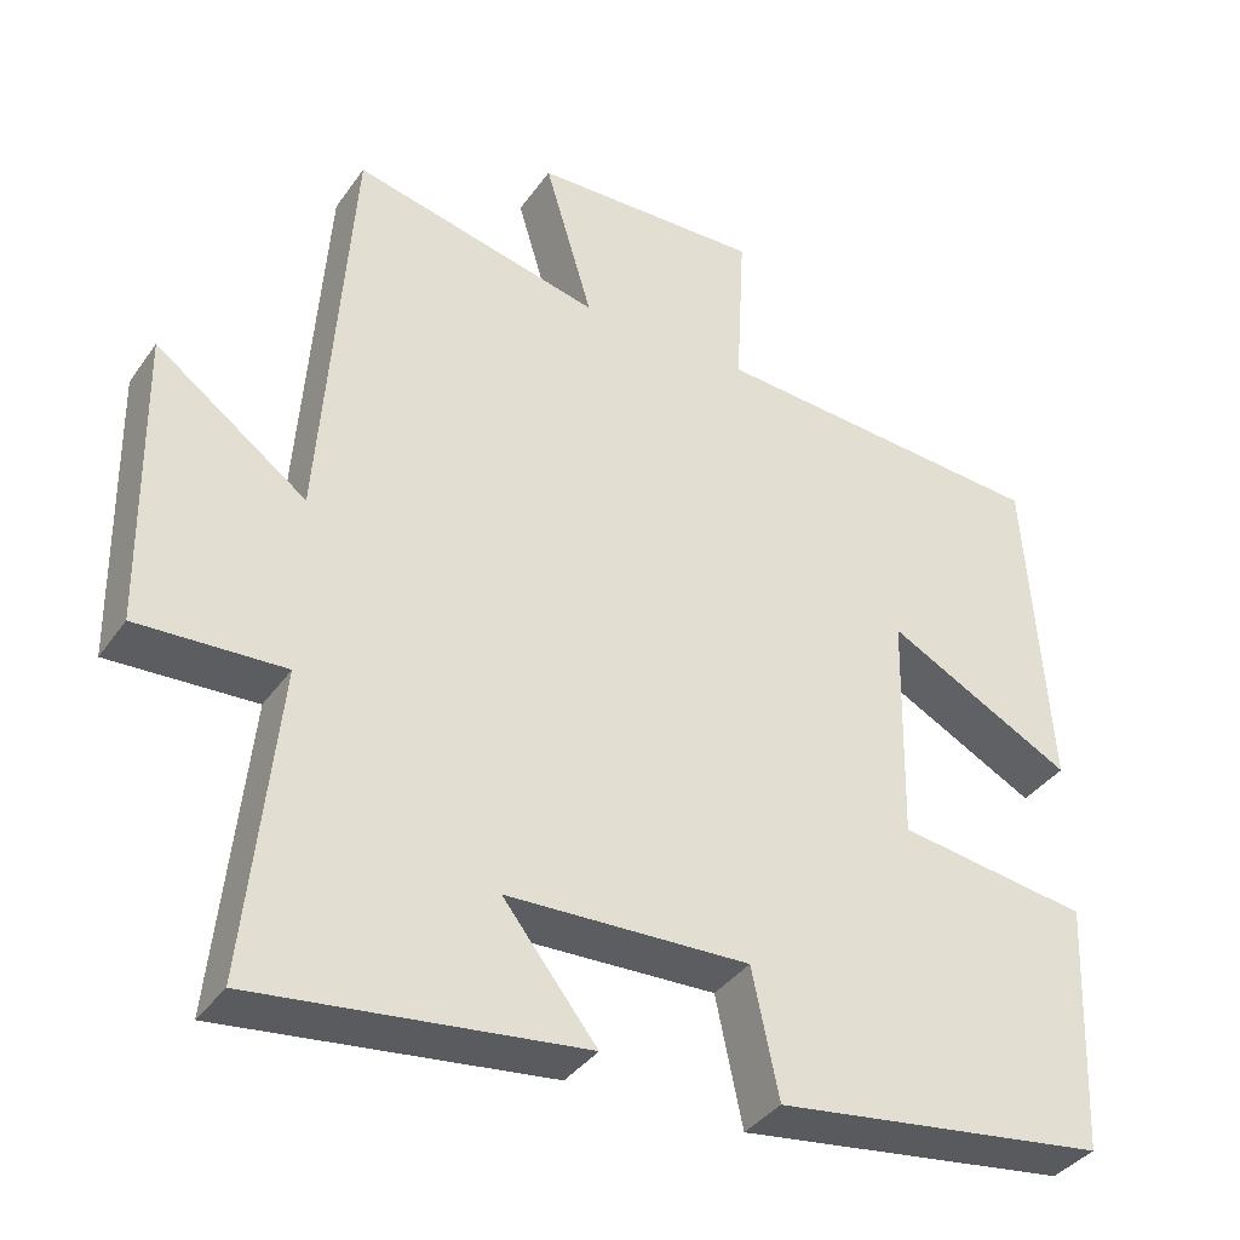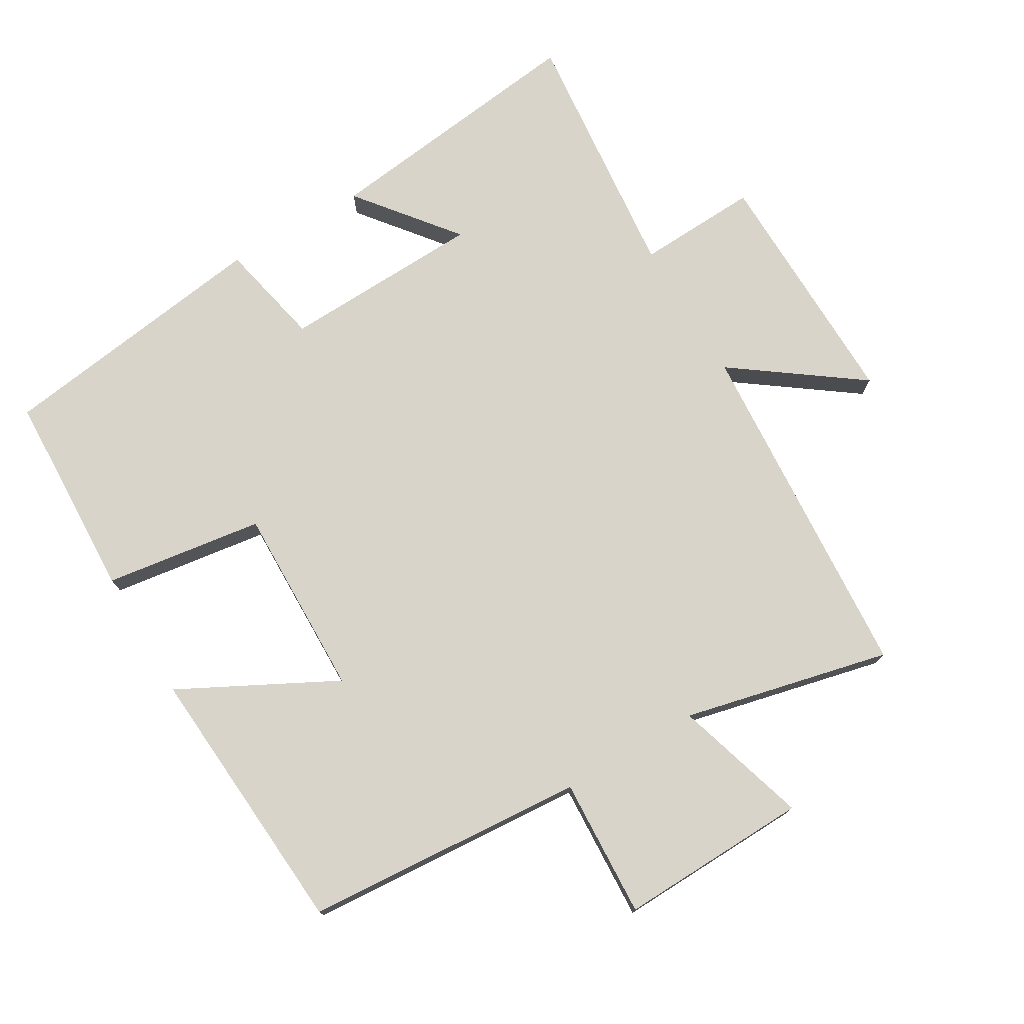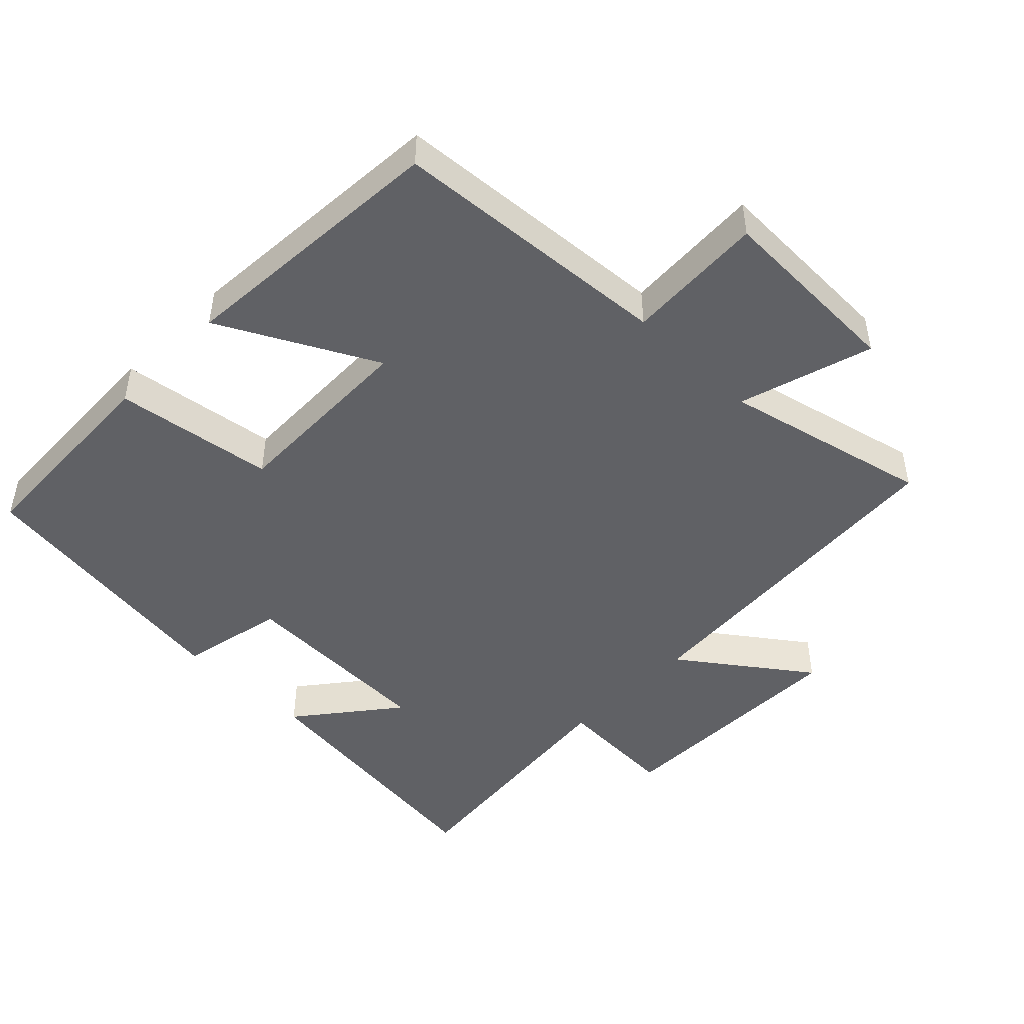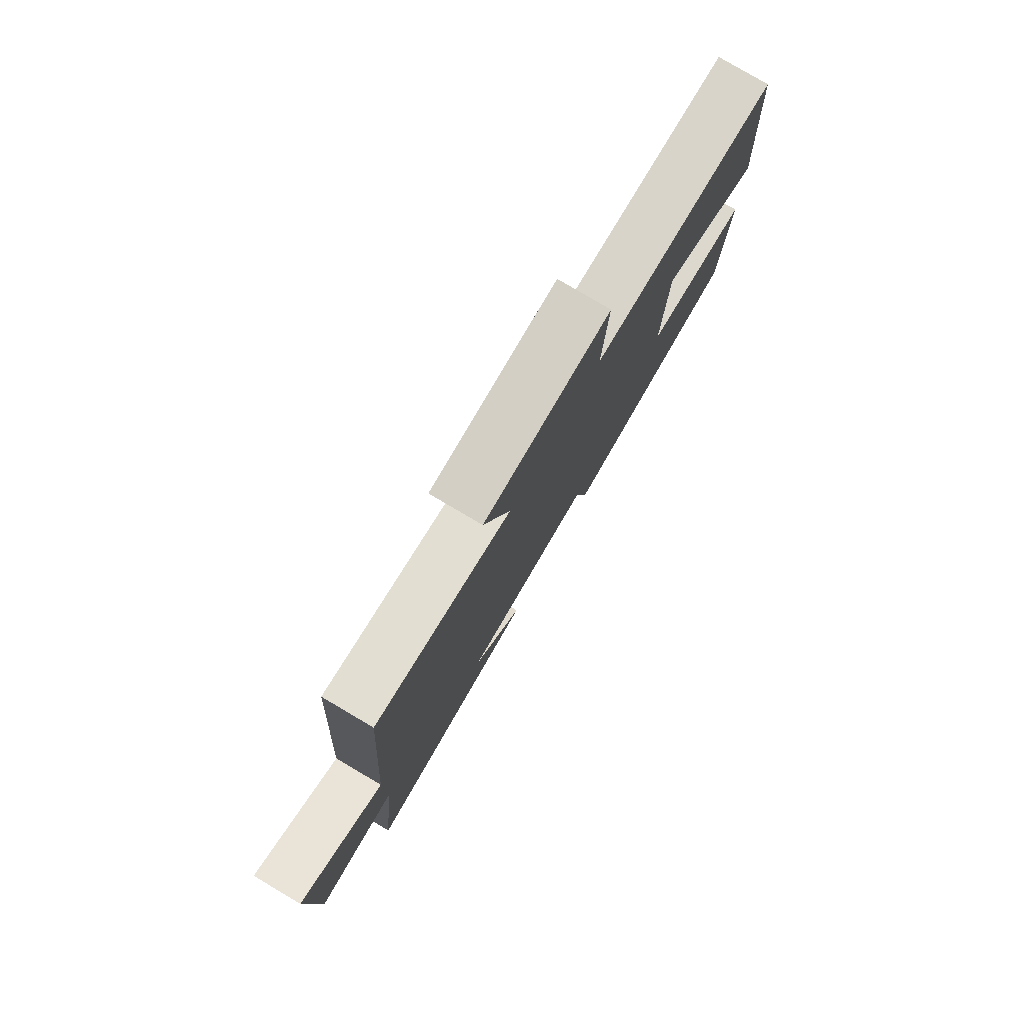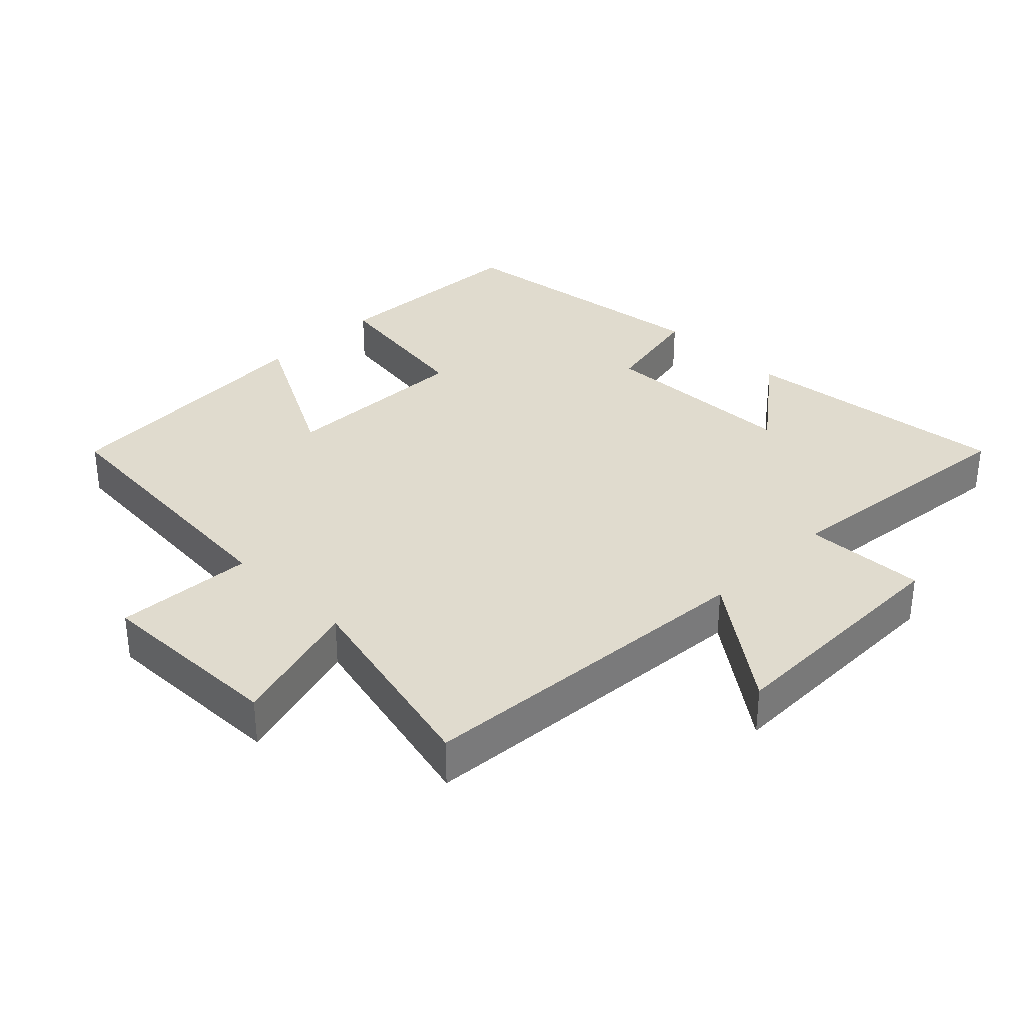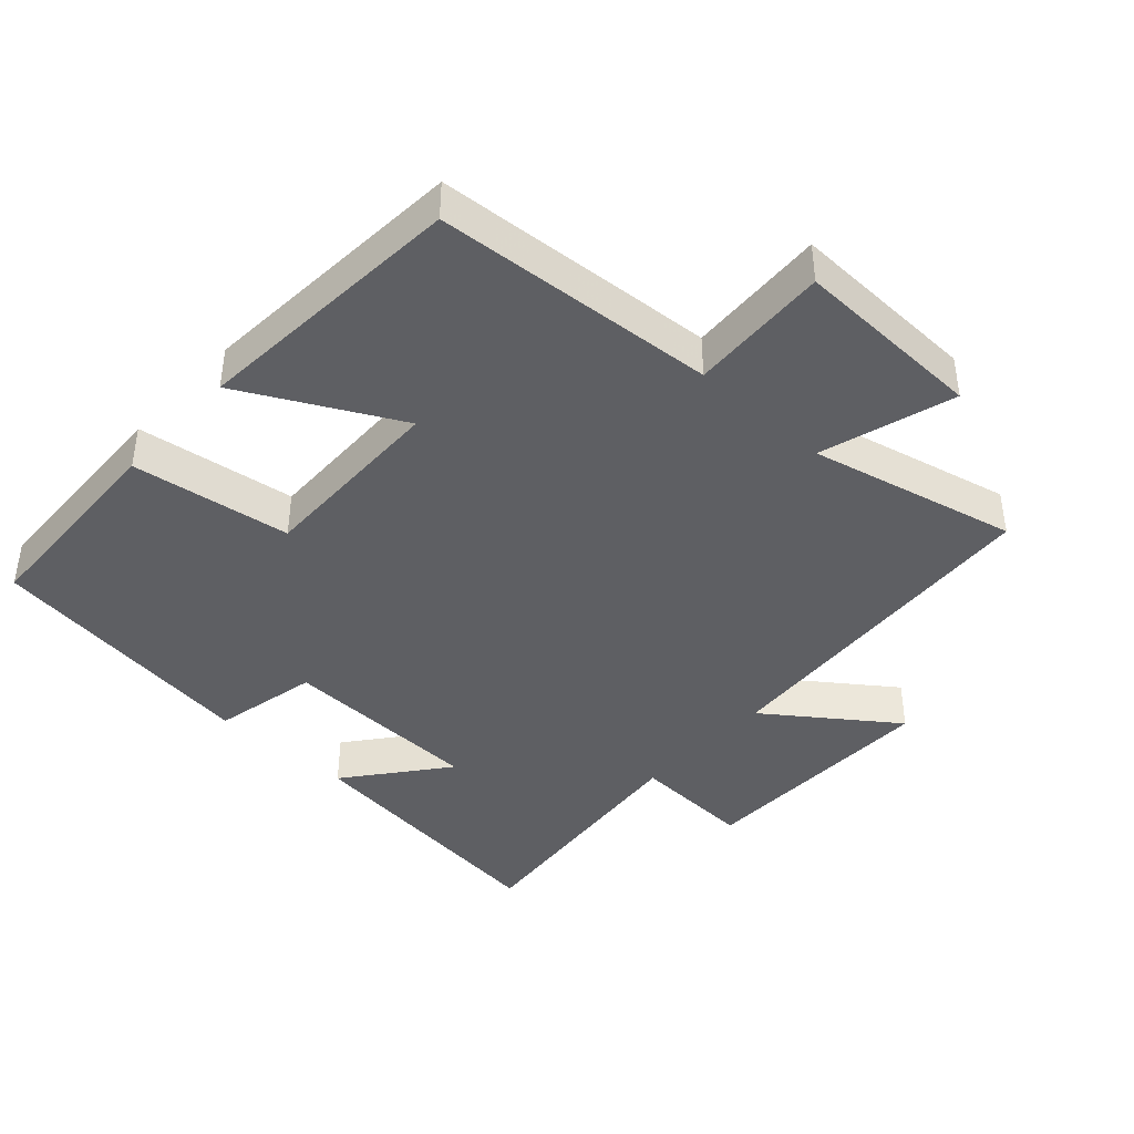
<metadata>
{"format":"obj","ext":"obj","renderer":"f3d","projection":"perspective","resolution":1024,"background":"white","views":[{"elev":-37.4,"azim":149.1,"up":"+Z"},{"elev":75.5,"azim":-30.7,"up":"+Y"},{"elev":-47.1,"azim":-44.4,"up":"+Y"},{"elev":80.0,"azim":120.5,"up":"+Z"},{"elev":33.4,"azim":45.1,"up":"+Y"},{"elev":-41.6,"azim":-42.5,"up":"+Y"}]}
</metadata>
<code>
v -0.487 0.07 -0.444
v -0.5 0.07 -0.135
v -0.265 0.07 -0.101
v -0.271 0.07 0.183
v -0.5 0.07 0.063
v -0.472 0.07 0.469
v -0.055 0.07 0.5
v -0.066 0.07 0.706
v 0.216 0.07 0.698
v 0.157 0.07 0.5
v 0.463 0.07 0.572
v 0.5 0.07 0.055
v 0.686 0.07 0.191
v 0.68 0.07 -0.175
v 0.5 0.07 -0.167
v 0.539 0.07 -0.548
v 0.138 0.07 -0.5
v 0.253 0.07 -0.354
v -0.045 0.07 -0.344
v -0.078 0.07 -0.5
v -0.487 0 -0.444
v -0.5 0 -0.135
v -0.265 0 -0.101
v -0.271 0 0.183
v -0.5 0 0.063
v -0.472 0 0.469
v -0.055 0 0.5
v -0.066 0 0.706
v 0.216 0 0.698
v 0.157 0 0.5
v 0.463 0 0.572
v 0.5 0 0.055
v 0.686 0 0.191
v 0.68 0 -0.175
v 0.5 0 -0.167
v 0.539 0 -0.548
v 0.138 0 -0.5
v 0.253 0 -0.354
v -0.045 0 -0.344
v -0.078 0 -0.5
f 1 2 3
f 20 1 3
f 19 20 3
f 18 19 3 4
f 15 16 17 18
f 15 18 4
f 12 13 14 15
f 12 15 4
f 11 12 4
f 10 11 4
f 7 8 9 10
f 6 7 10
f 5 6 10
f 4 5 10
f 23 22 21
f 23 21 40
f 23 40 39
f 24 23 39 38
f 38 37 36 35
f 24 38 35
f 35 34 33 32
f 24 35 32
f 24 32 31
f 24 31 30
f 30 29 28 27
f 30 27 26
f 30 26 25
f 30 25 24
f 1 21 22 2
f 2 22 23 3
f 3 23 24 4
f 4 24 25 5
f 5 25 26 6
f 6 26 27 7
f 7 27 28 8
f 8 28 29 9
f 9 29 30 10
f 10 30 31 11
f 11 31 32 12
f 12 32 33 13
f 13 33 34 14
f 14 34 35 15
f 15 35 36 16
f 16 36 37 17
f 17 37 38 18
f 18 38 39 19
f 19 39 40 20
f 20 40 21 1

</code>
